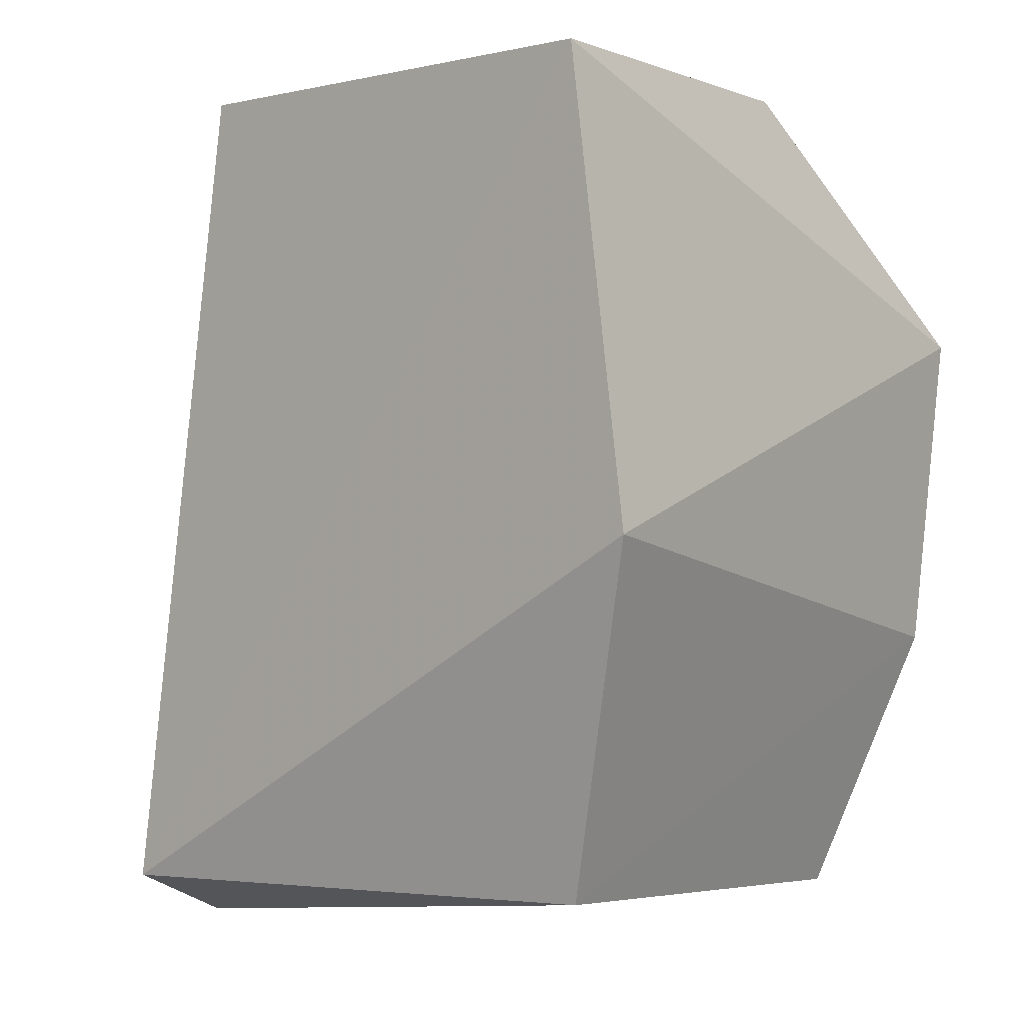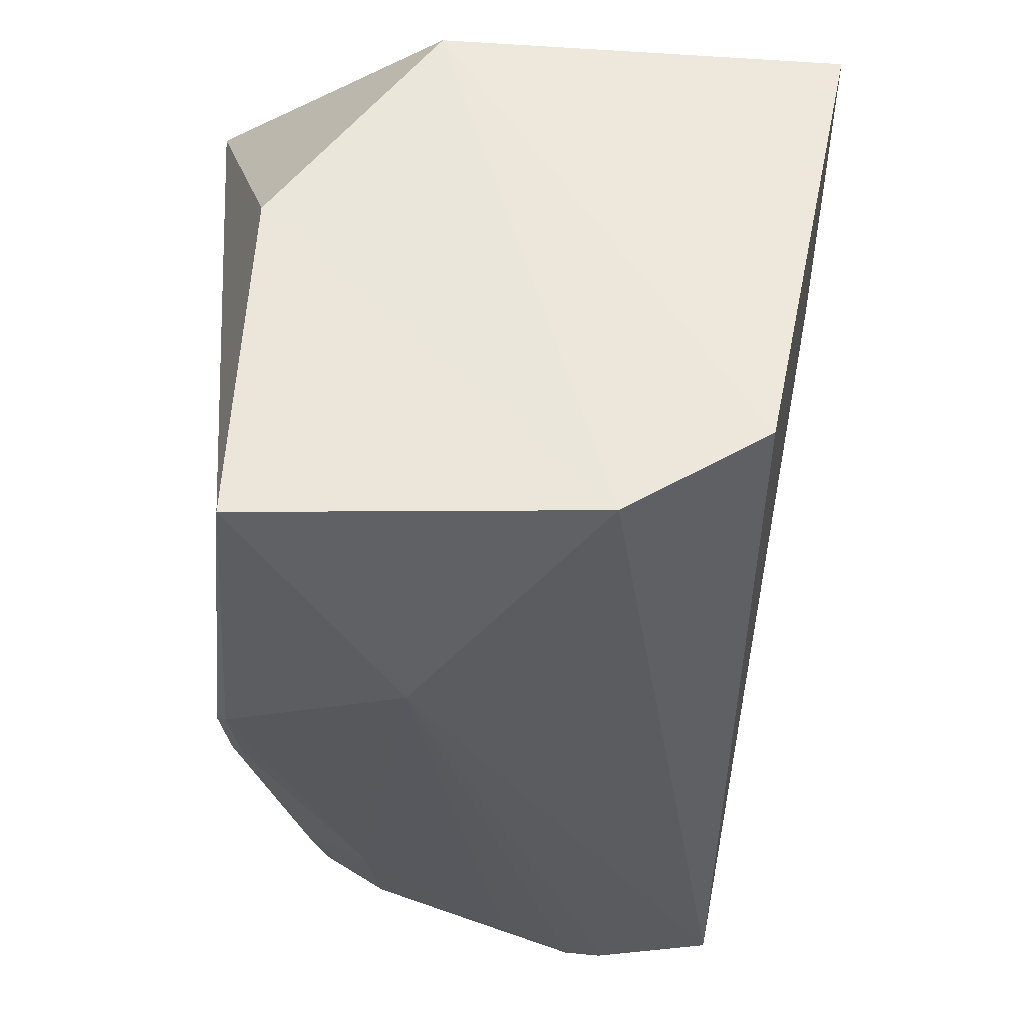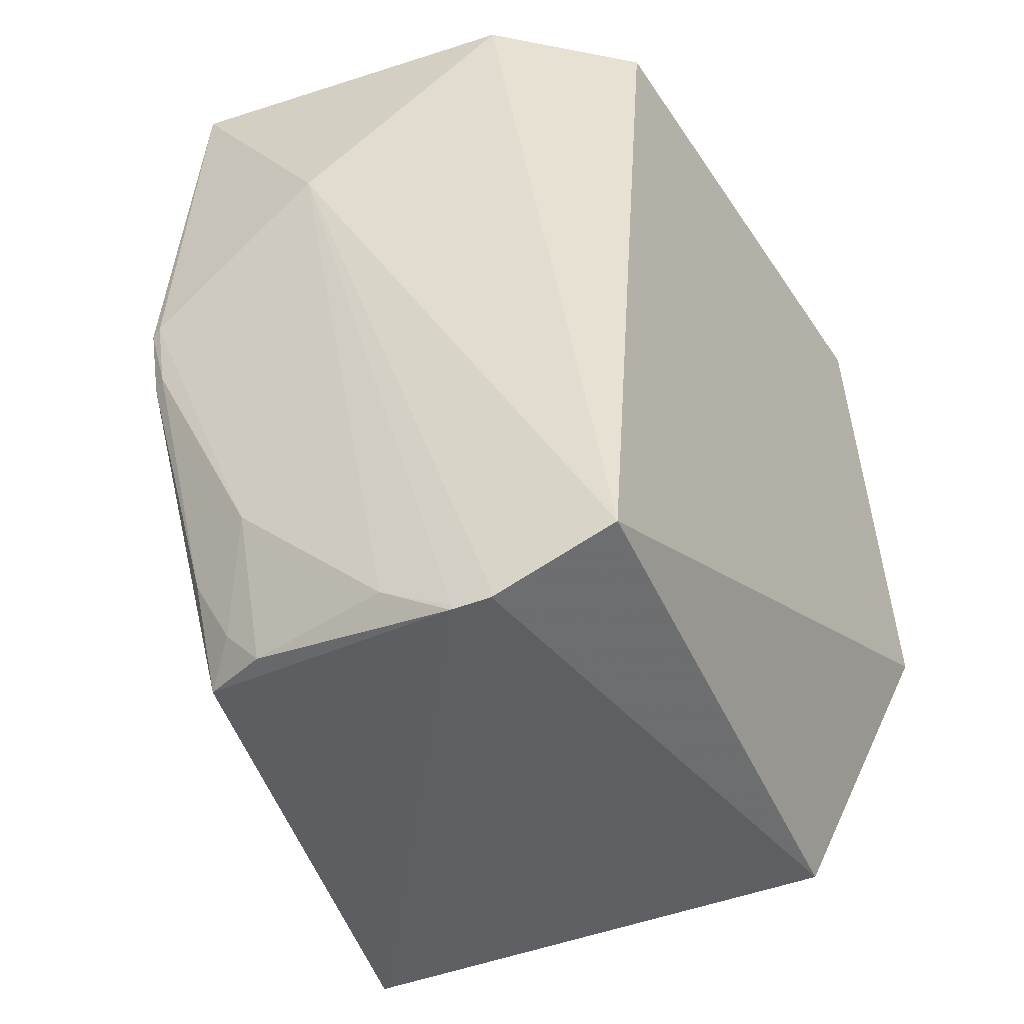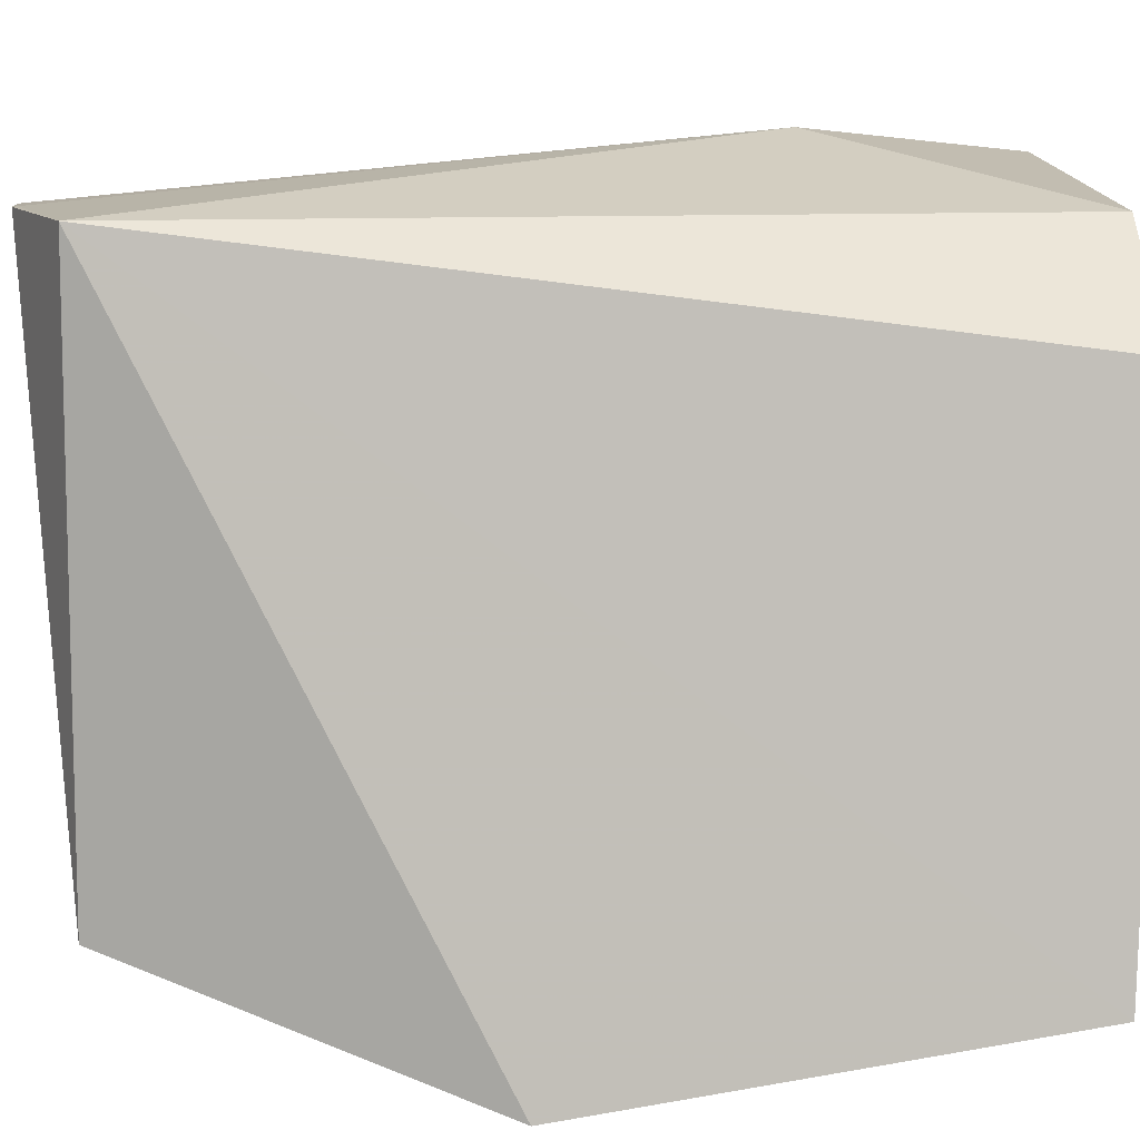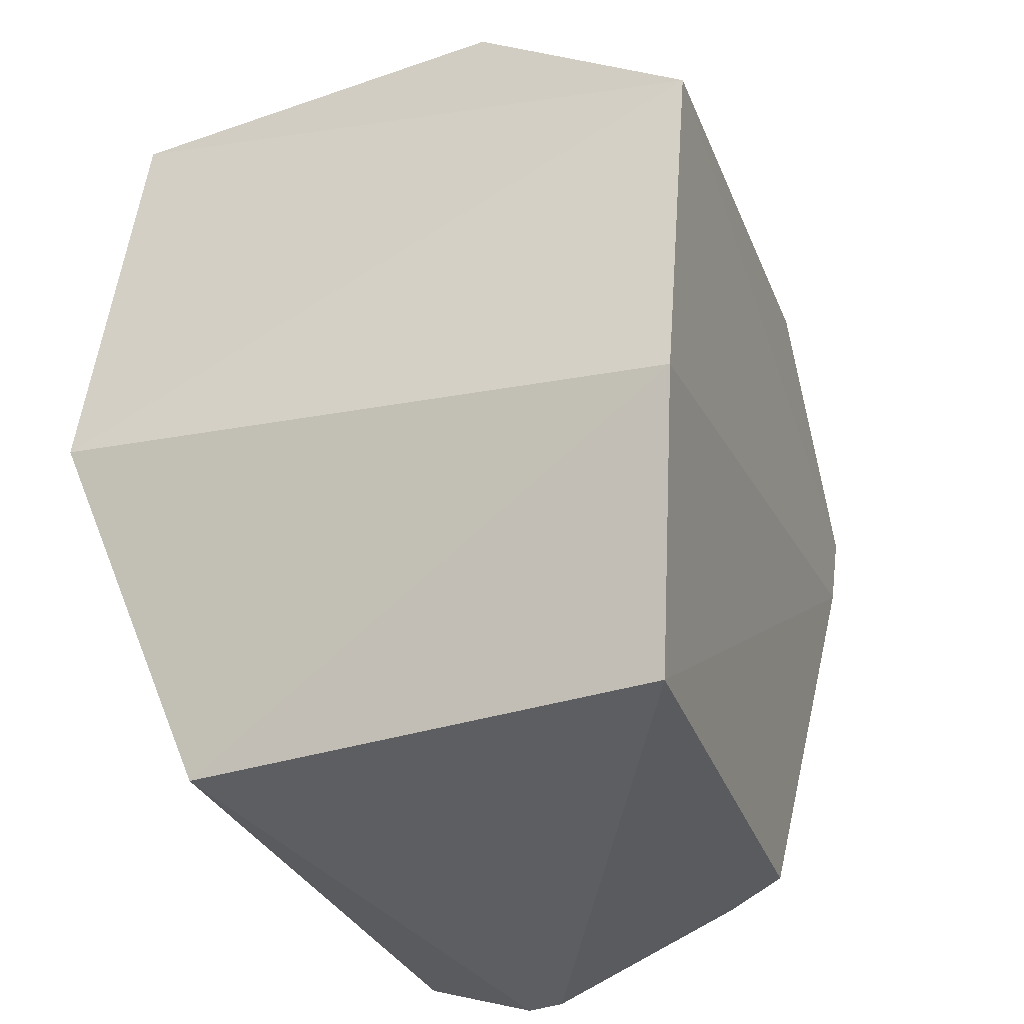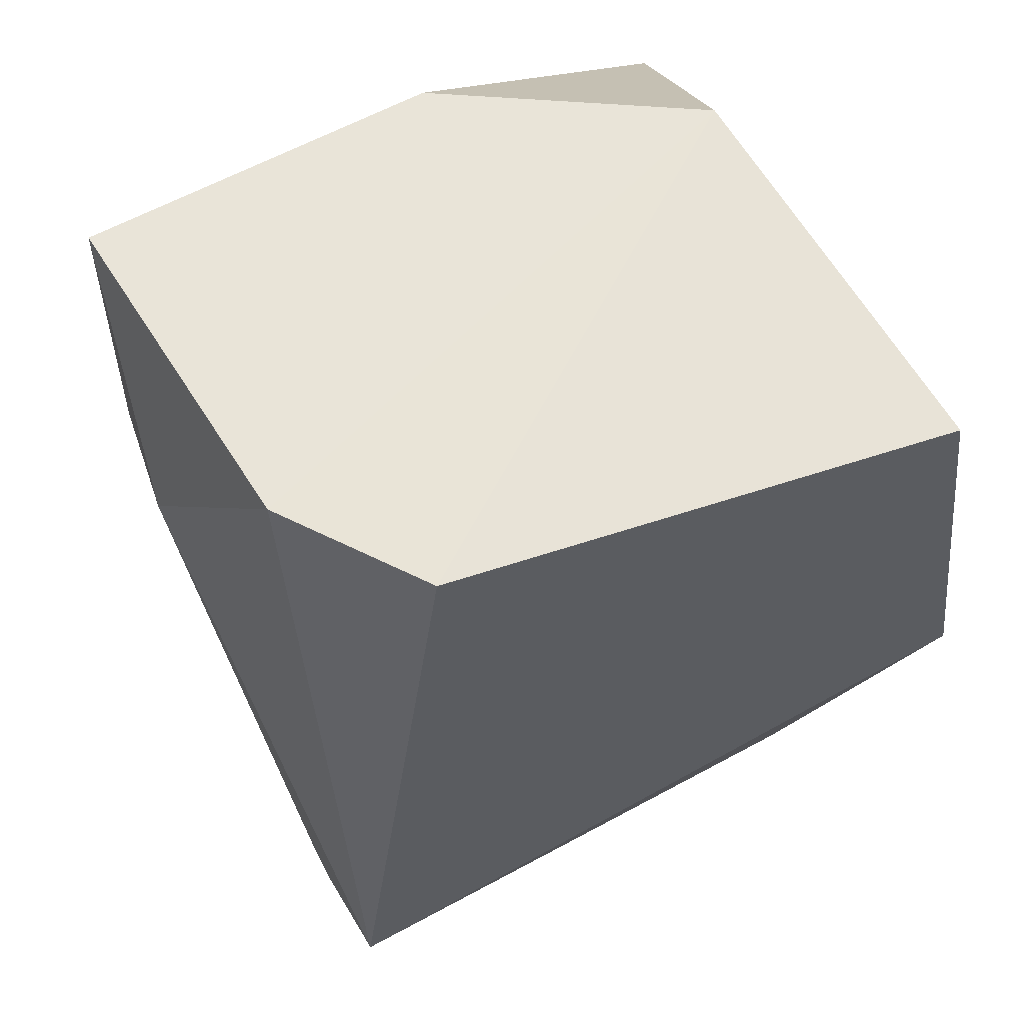
<metadata>
{"format":"obj","ext":"obj","renderer":"f3d","projection":"perspective","resolution":1024,"background":"white","views":[{"elev":-4.6,"azim":124.4,"up":"+Y"},{"elev":54.4,"azim":2.6,"up":"+Y"},{"elev":-44.6,"azim":23.0,"up":"+Y"},{"elev":12.9,"azim":85.1,"up":"+Z"},{"elev":-34.9,"azim":-156.7,"up":"+Y"},{"elev":60.7,"azim":60.7,"up":"+Y"}]}
</metadata>
<code>
v -0.2731 -0.265 0.1519
v -0.1887 -0.1202 -0.1042
v -0.2242 0.0672 0.1108
v -0.4097 0.06826 0.1533
v -0.4131 -0.2522 -0.06175
v -0.3489 0.06818 -0.07433
v -0.2768 0.06914 0.1471
v -0.2277 -0.248 0.1527
v -0.3958 -0.241 0.1205
v -0.1936 0.05685 -0.0801
v -0.4461 -0.02429 -0.1073
v -0.4095 0.06818 0.01657
v -0.3491 -0.02268 0.1672
v -0.2277 -0.25 -0.05918
v -0.288 -0.2647 0.1512
v -0.4239 -0.06798 0.1519
v -0.4329 -0.1497 -0.09923
v -0.2725 -0.2631 0.1522
v -0.4201 -0.06649 0.1537
v -0.4213 -0.09716 0.1477
v -0.2876 -0.263 0.1515
v -0.417 -0.09512 0.1511
v -0.3153 -0.2462 0.1504
v -0.3995 -0.1993 0.1335
v -0.3744 -0.1863 0.1485
v -0.3707 -0.2443 0.134
v -0.3848 -0.2279 0.1327
f 7 3 6
f 8 3 7
f 10 6 3
f 10 8 2
f 10 3 8
f 11 10 2
f 11 6 10
f 12 7 6
f 12 4 7
f 12 11 4
f 12 6 11
f 13 8 7
f 13 7 4
f 14 2 8
f 14 8 1
f 14 1 5
f 15 9 5
f 15 5 1
f 16 4 11
f 17 11 2
f 17 14 5
f 17 2 14
f 18 1 8
f 18 8 13
f 19 13 4
f 19 4 16
f 20 5 9
f 20 17 5
f 20 16 11
f 20 11 17
f 21 15 1
f 21 1 18
f 21 18 13
f 22 19 16
f 22 16 20
f 23 21 13
f 23 15 21
f 24 22 20
f 24 20 9
f 25 23 13
f 25 13 19
f 25 19 22
f 25 22 24
f 26 9 15
f 26 15 23
f 26 23 25
f 27 26 25
f 27 25 24
f 27 24 9
f 27 9 26

</code>
